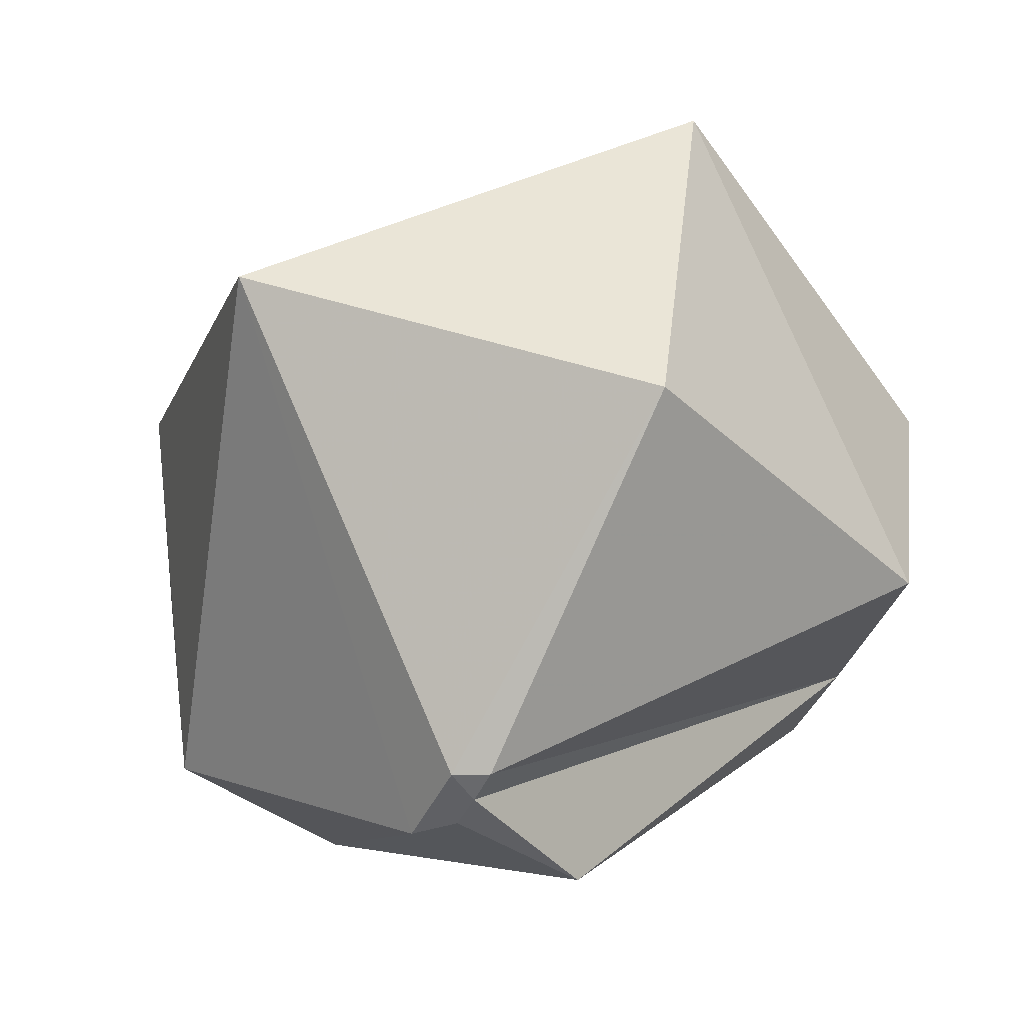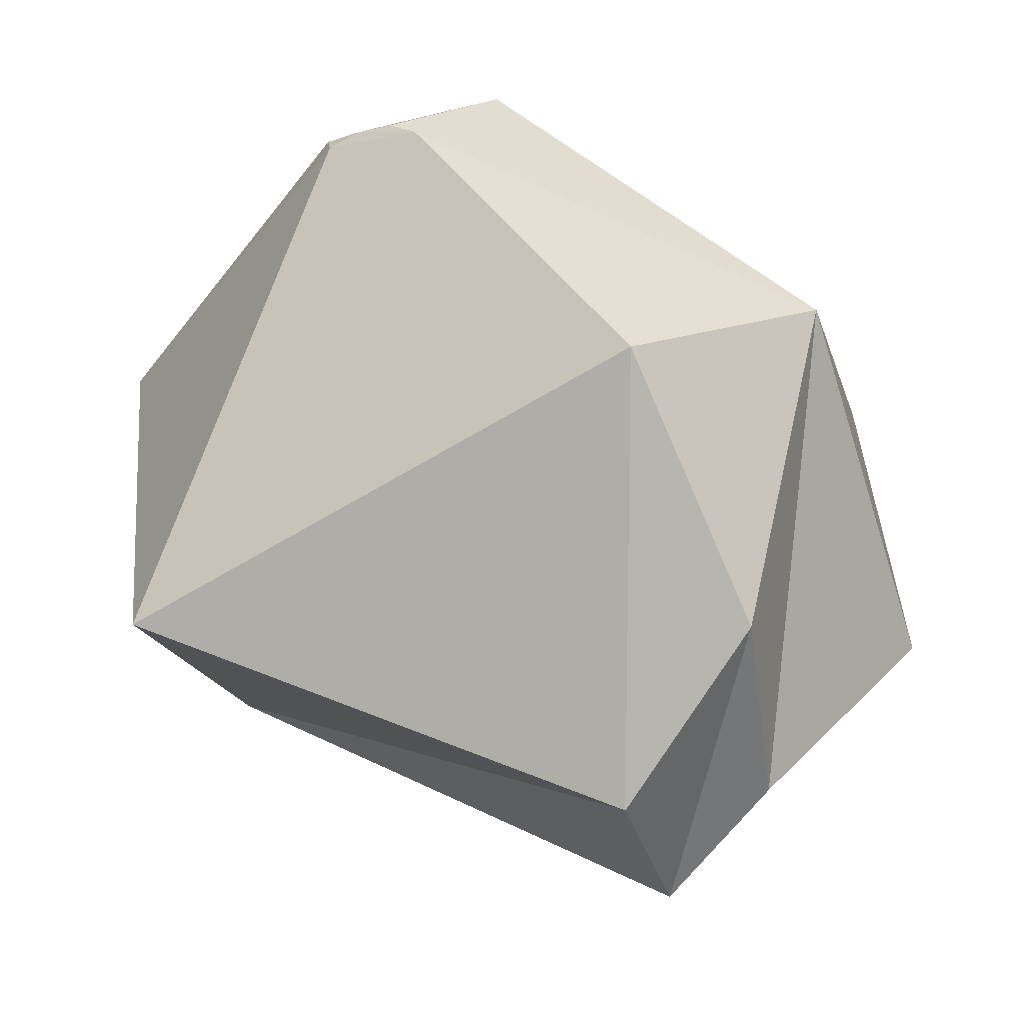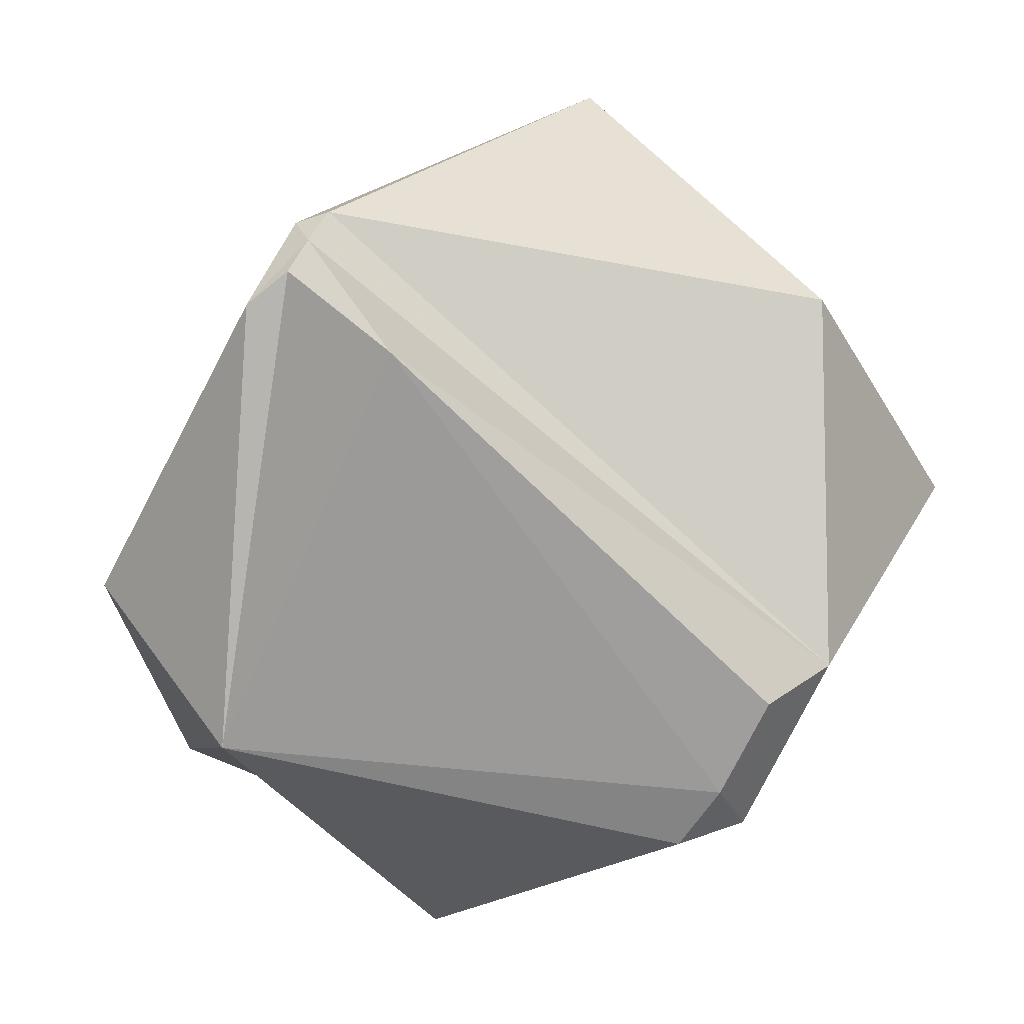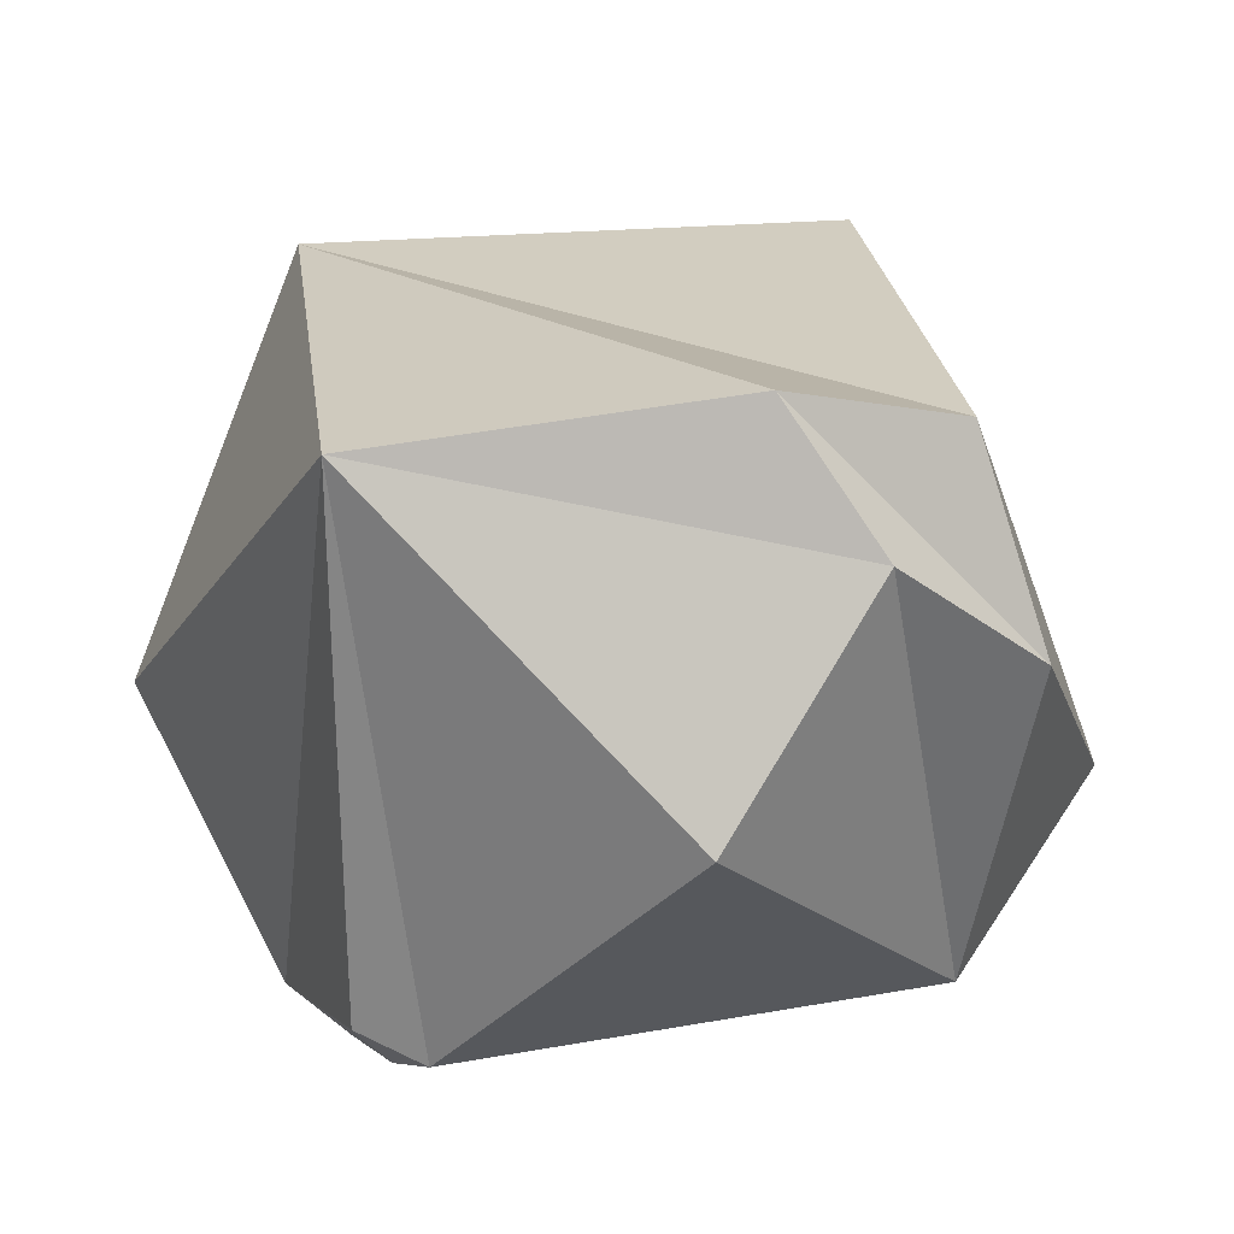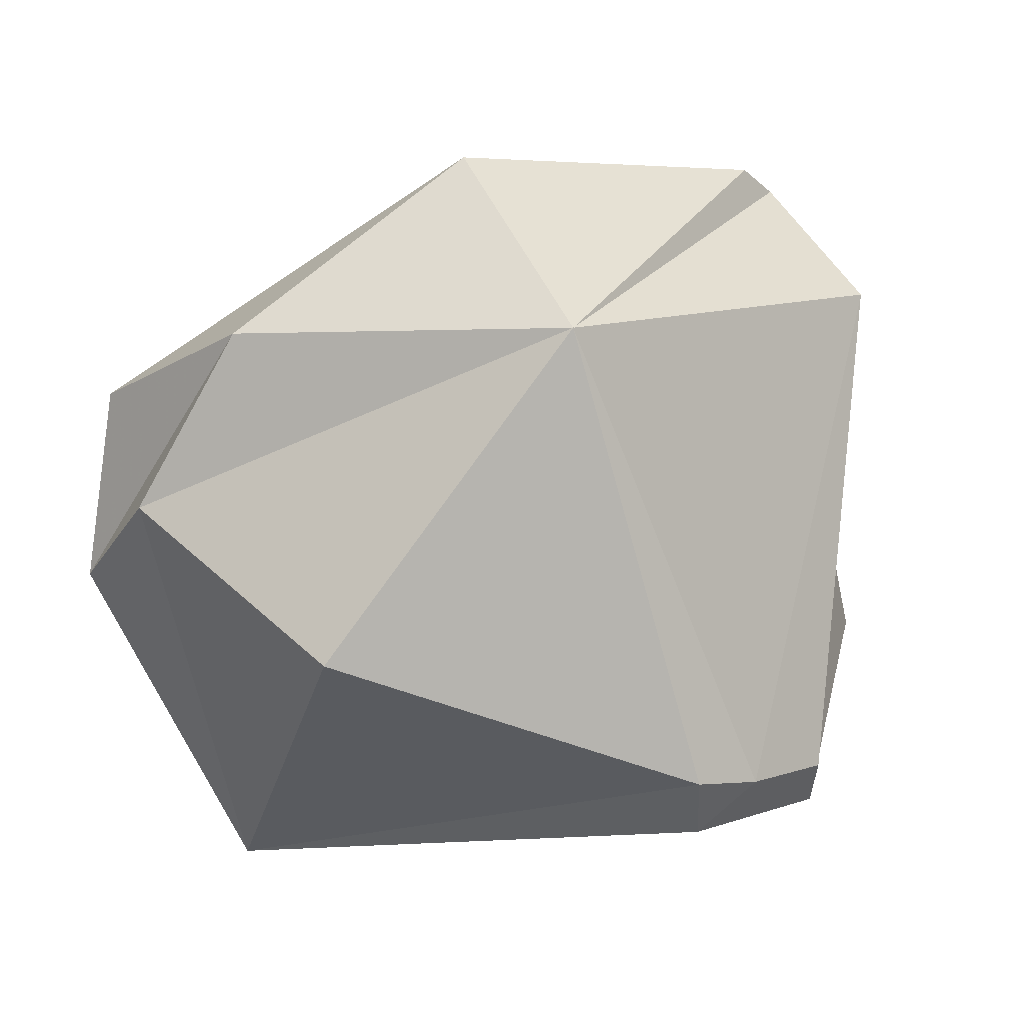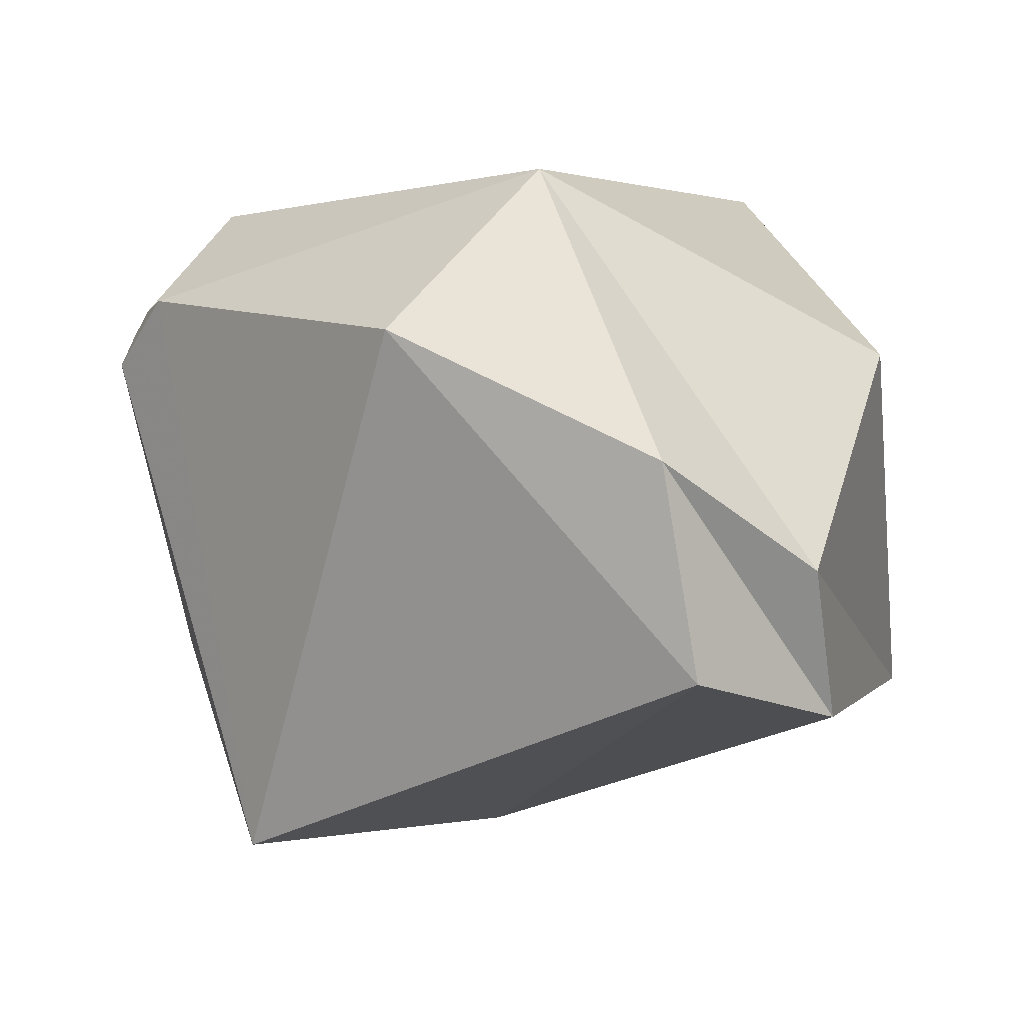
<metadata>
{"format":"obj","ext":"obj","renderer":"f3d","projection":"perspective","resolution":1024,"background":"white","views":[{"elev":58.9,"azim":96.0,"up":"+Z"},{"elev":-68.7,"azim":90.3,"up":"+Y"},{"elev":-18.6,"azim":119.5,"up":"+Z"},{"elev":-43.7,"azim":-58.0,"up":"+Z"},{"elev":-65.8,"azim":48.2,"up":"+Z"},{"elev":-71.5,"azim":133.4,"up":"+Y"}]}
</metadata>
<code>
v -0.9205 0.01524 -0.3904
v 0.2772 0.9276 0.2505
v -0.002426 0.5763 -0.8172
v 0.6403 -0.3713 -0.6724
v -0.001414 -0.5816 0.8135
v -0.2786 -0.928 -0.2472
v -0.6467 0.357 0.6741
v 0.9194 -0.02398 0.3926
v 0.2262 0.7481 -0.6238
v 0.9663 -0.008528 0.2573
v -0.3179 -0.7628 -0.5631
v -0.324 0.9461 -0.003281
v 0.1077 0.4719 -0.875
v 0.9744 -0.1073 0.1978
v 0.6647 -0.7013 -0.2576
v 0.1071 -0.856 -0.5058
v 0.1601 0.5984 -0.7851
v 0.9673 0.2528 0.01921
v 0.9429 0.02528 0.332
v -0.1844 -0.3219 -0.9286
v -0.6106 -0.7063 -0.3581
v 0.2476 0.3461 0.9049
v 0.9139 0.0577 0.4018
v 0.1168 0.843 -0.5251
f 12 1 7
f 4 16 11 20
f 12 2 24
f 1 12 24 3
f 15 5 6 16
f 2 12 7
f 1 20 11 21
f 24 2 23 19 18 9
f 3 24 9 17
f 6 5 7
f 22 2 7
f 4 15 16
f 1 3 13 20
f 5 15 14 8
f 6 7 21
f 15 4 14
f 16 6 21 11
f 4 20 13
f 4 13 17 18 10 14
f 13 3 17
f 7 1 21
f 5 22 7
f 18 19 10
f 2 22 23
f 22 5 8 23
f 19 8 14 10
f 8 19 23
f 18 17 9

</code>
